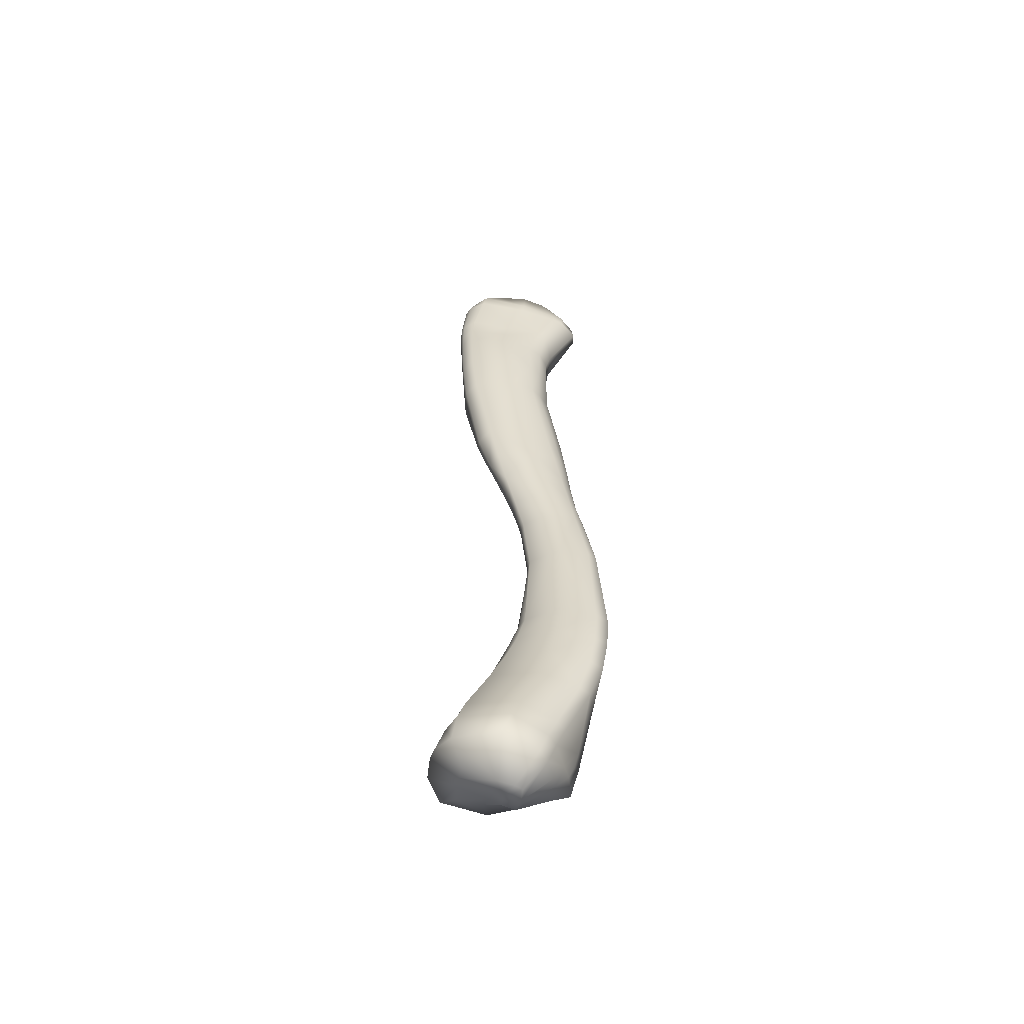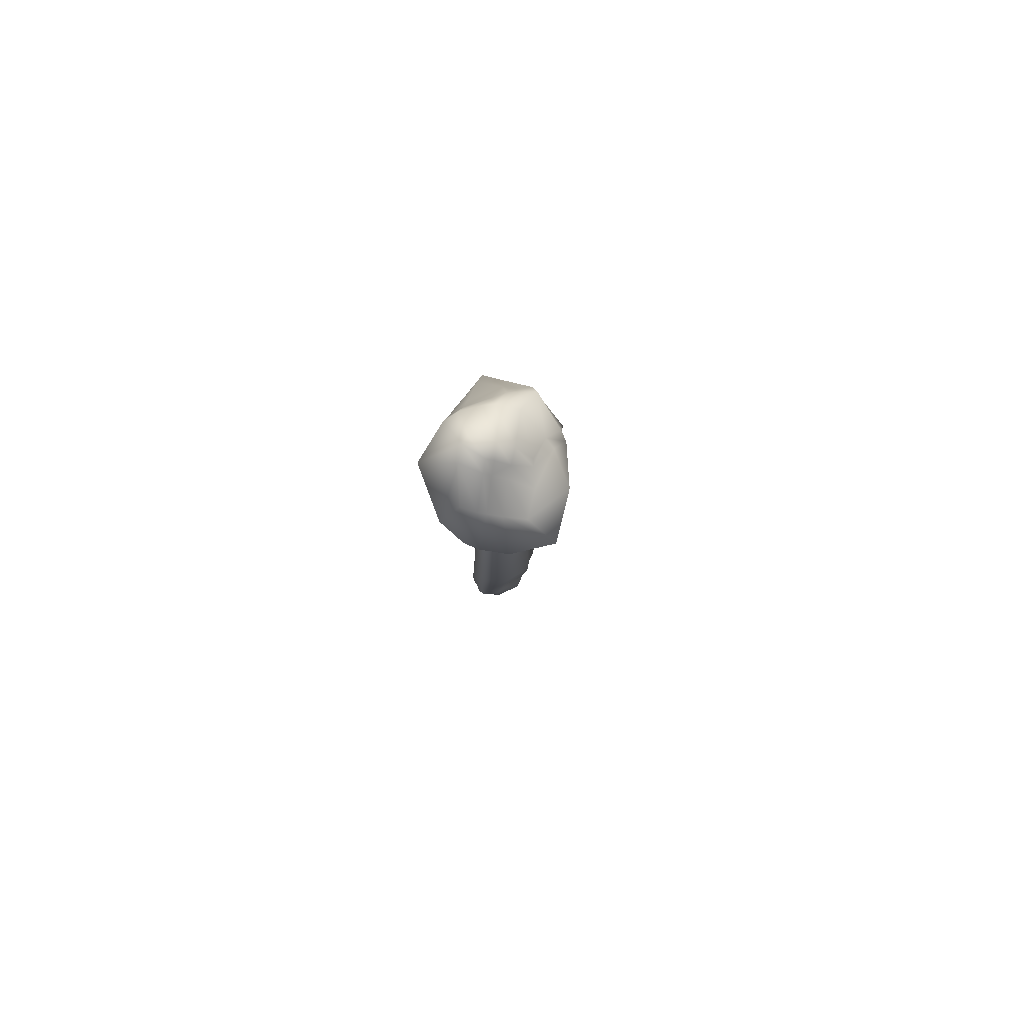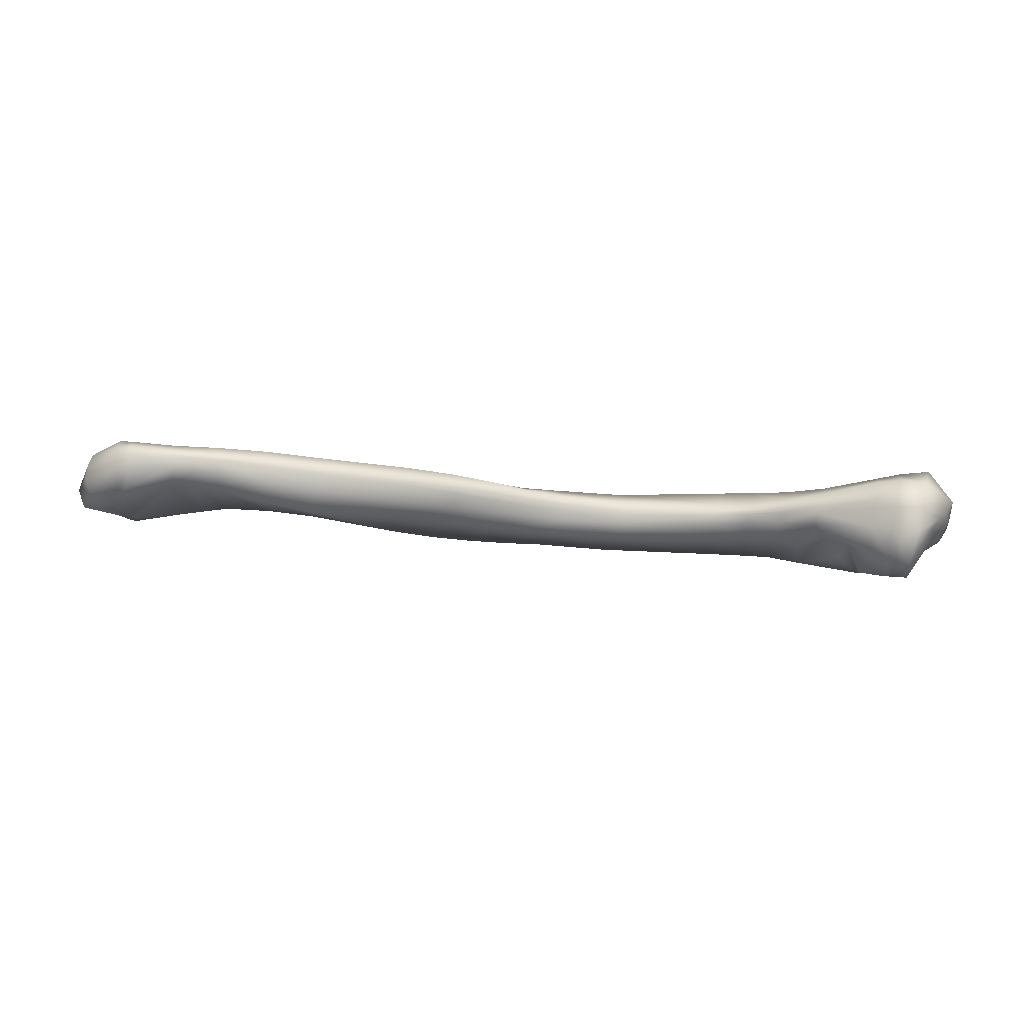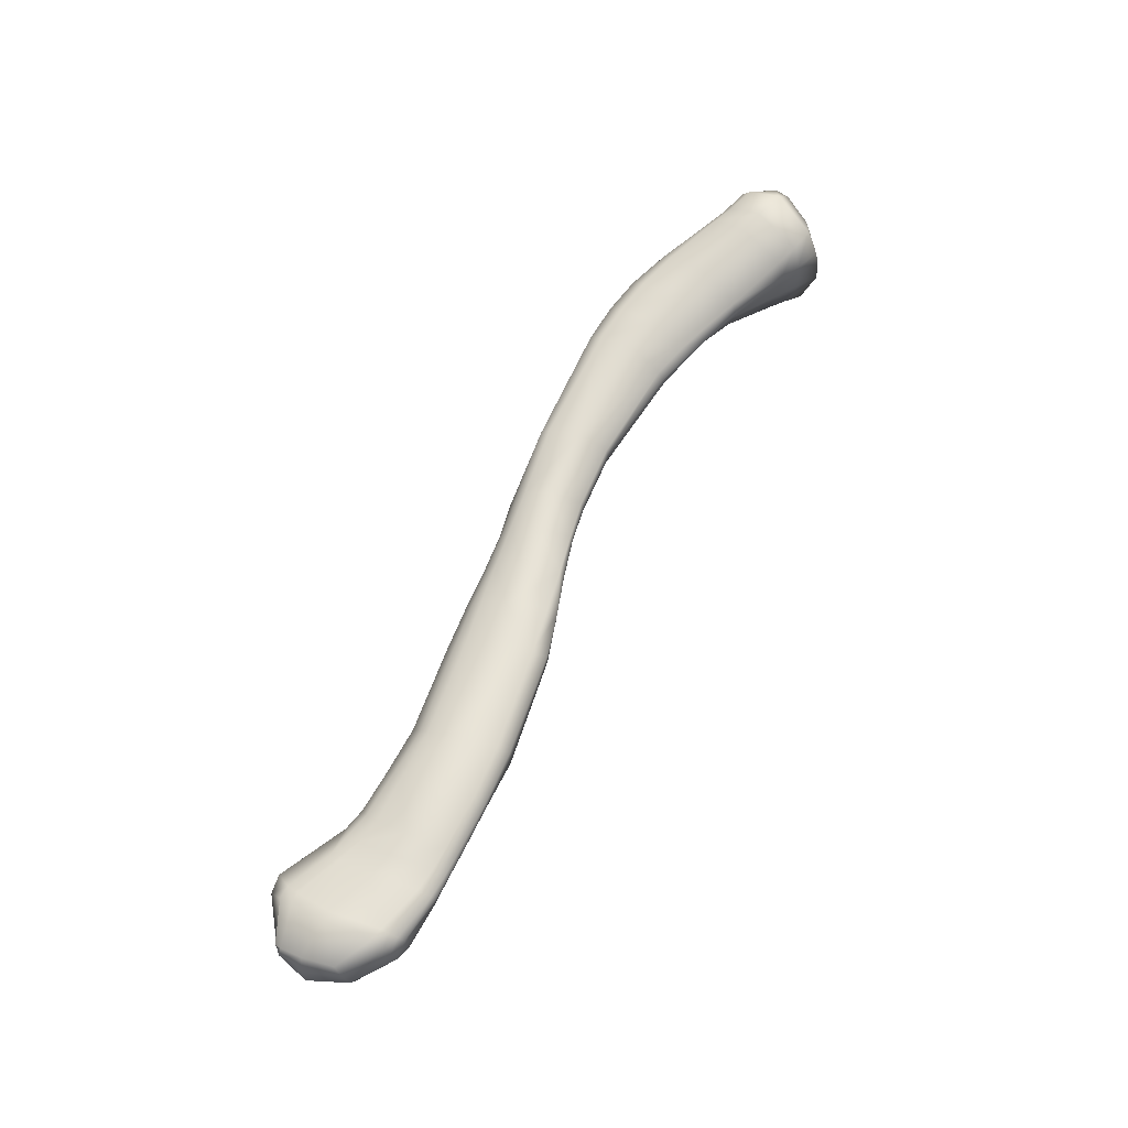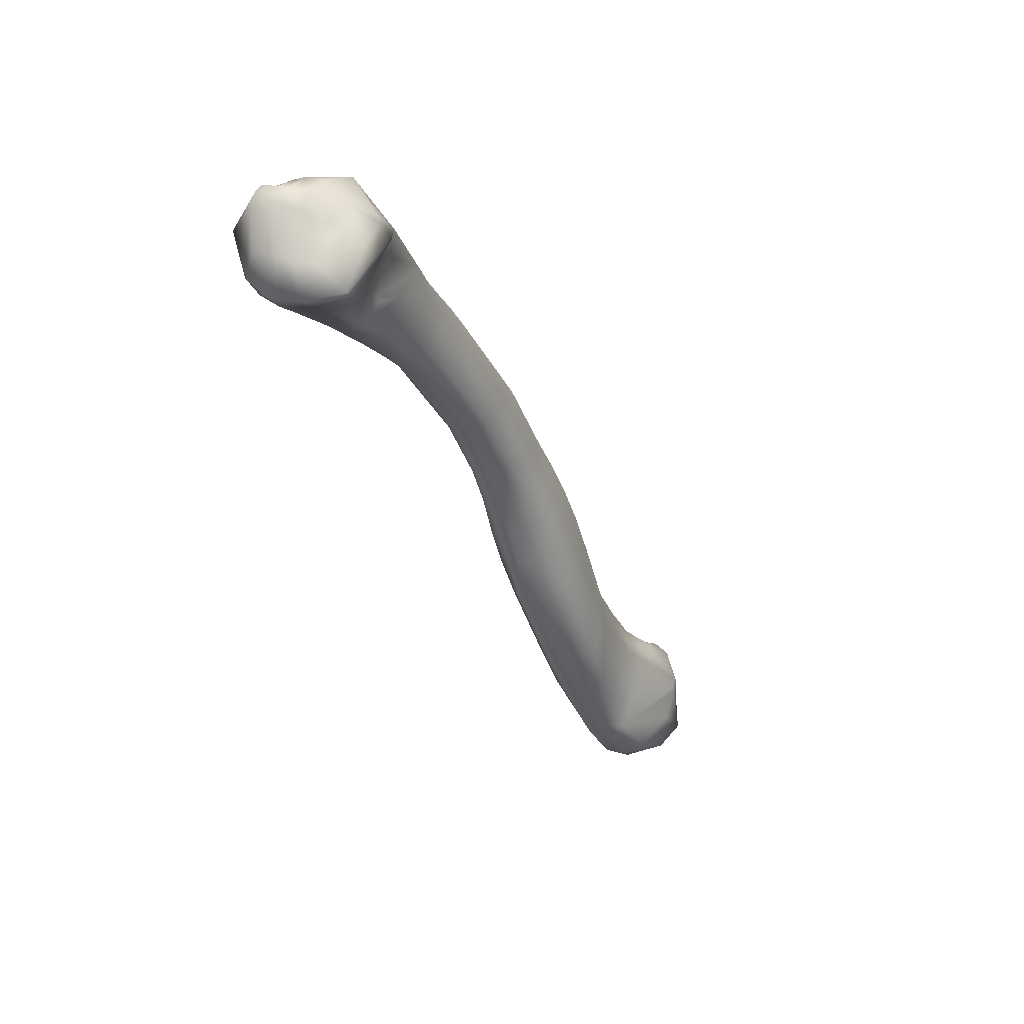
<metadata>
{"format":"obj","ext":"obj","renderer":"f3d","projection":"perspective","resolution":1024,"background":"white","views":[{"elev":29.8,"azim":-66.6,"up":"+Y"},{"elev":17.7,"azim":-86.0,"up":"+Z"},{"elev":-5.8,"azim":-157.1,"up":"+Y"},{"elev":68.5,"azim":141.8,"up":"+Y"},{"elev":-10.9,"azim":-62.3,"up":"+Z"}]}
</metadata>
<code>
v 0.04116 1.465 0.01441
v 0.03297 1.464 0.03158
v 0.04235 1.467 0.02333
v 0.04403 1.465 0.02974
v 0.02521 1.467 0.01556
v 0.02033 1.467 0.01685
v 0.02657 1.469 0.02471
v 0.03097 1.469 0.02407
v 0.0212 1.47 0.02533
v 0.02821 1.466 0.03047
v 0.02875 1.464 0.03172
v 0.02332 1.466 0.03102
v 0.0324 1.466 0.03033
v 0.0499 1.467 0.022
v 0.06305 1.466 0.01845
v 0.06575 1.465 0.02438
v 0.08554 1.465 0.01515
v 0.09861 1.463 0.008526
v 0.08658 1.463 0.01632
v 0.09728 1.465 0.007624
v 0.06683 1.464 0.02624
v 0.08215 1.466 0.01061
v 0.09385 1.467 0.004316
v 0.05199 1.465 0.02853
v 0.05886 1.465 0.02669
v 0.05987 1.463 0.02881
v 0.05648 1.466 0.02039
v 0.06123 1.464 0.01234
v 0.07944 1.464 0.005607
v 0.09022 1.465 -0.000336
v 0.04842 1.464 0.01409
v 0.1136 1.468 -0.008401
v 0.1209 1.469 -0.01307
v 0.1001 1.467 0.000424
v 0.1067 1.468 -0.003868
v 0.1036 1.465 0.003759
v 0.11 1.465 -0.0003752
v 0.1046 1.463 0.004613
v 0.111 1.464 0.0005727
v 0.1167 1.466 -0.004789
v 0.1237 1.467 -0.009489
v 0.1179 1.465 -0.003578
v 0.1249 1.466 -0.008082
v 0.09621 1.466 -0.004647
v 0.1022 1.468 -0.009251
v 0.1088 1.469 -0.01396
v 0.116 1.47 -0.01886
v 0.145 1.472 -0.02728
v 0.1532 1.473 -0.03177
v 0.1368 1.471 -0.02256
v 0.139 1.469 -0.01905
v 0.1397 1.468 -0.01769
v 0.1474 1.47 -0.02295
v 0.1556 1.471 -0.02677
v 0.1481 1.469 -0.02119
v 0.1562 1.469 -0.02445
v 0.1318 1.472 -0.02923
v 0.1404 1.473 -0.03405
v 0.1492 1.473 -0.03826
v 0.0985 1.458 -0.003617
v 0.09023 1.462 -0.0008156
v 0.09627 1.463 -0.00501
v 0.09697 1.461 -0.004679
v 0.1141 1.466 -0.02089
v 0.1141 1.468 -0.02066
v 0.1393 1.471 -0.0358
v 0.1305 1.47 -0.03106
v 0.1482 1.472 -0.03998
v 0.1303 1.468 -0.03138
v 0.1392 1.469 -0.03603
v 0.1396 1.466 -0.03571
v 0.148 1.471 -0.04039
v 0.1482 1.468 -0.04005
v 0.09607 1.464 -0.005049
v 0.09009 1.463 -0.000794
v 0.1076 1.467 -0.01521
v 0.1018 1.465 -0.009888
v 0.1021 1.464 -0.009836
v 0.1078 1.465 -0.01528
v 0.1091 1.462 -0.01467
v 0.1155 1.463 -0.02025
v 0.1306 1.465 -0.03135
v 0.1407 1.463 -0.03432
v 0.1493 1.465 -0.03821
v 0.0908 1.46 -0.0005551
v 0.103 1.462 -0.009445
v 0.1111 1.459 -0.01326
v 0.1047 1.456 0.002893
v 0.09204 1.458 0.0002517
v 0.1178 1.46 -0.01863
v 0.1326 1.461 -0.02961
v 0.1462 1.462 -0.02348
v 0.1539 1.463 -0.02673
v 0.1048 1.459 -0.0082
v 0.1176 1.457 -0.005319
v 0.1241 1.458 -0.01001
v 0.1383 1.461 -0.01944
v 0.148 1.464 -0.0194
v 0.1554 1.464 -0.02232
v 0.1402 1.463 -0.01604
v 0.1262 1.461 -0.007121
v 0.09854 1.456 0.006353
v 0.1059 1.459 0.004956
v 0.1112 1.457 -0.0009683
v 0.1193 1.46 -0.002772
v 0.1125 1.459 0.00121
v 0.1 1.459 0.008762
v 0.1484 1.466 -0.01955
v 0.1404 1.465 -0.01602
v 0.1561 1.467 -0.02271
v 0.126 1.463 -0.006962
v 0.1189 1.462 -0.002746
v 0.1119 1.462 0.001119
v 0.1054 1.461 0.004922
v 0.09966 1.461 0.008929
v 0.05431 1.453 0.02301
v 0.06301 1.457 0.01291
v 0.08082 1.457 0.005768
v 0.05674 1.457 0.01436
v 0.05286 1.463 0.03063
v 0.06733 1.454 0.01973
v 0.08674 1.455 0.01263
v 0.08797 1.458 0.01558
v 0.06767 1.457 0.02344
v 0.05387 1.456 0.02732
v 0.04626 1.456 0.02961
v 0.06078 1.454 0.02162
v 0.0607 1.457 0.02543
v 0.08765 1.46 0.01629
v 0.06763 1.46 0.02537
v 0.0605 1.46 0.0275
v 0.05349 1.459 0.02941
v 0.04558 1.459 0.03155
v 0.04465 1.463 0.03142
v 0.03633 1.45 0.02713
v 0.04826 1.452 0.02442
v 0.03433 1.459 0.03346
v 0.02877 1.46 0.03314
v 0.02371 1.464 0.03233
v 0.02901 1.458 0.03391
v 0.02951 1.453 0.03402
v 0.02461 1.459 0.03332
v 0.0322 1.457 0.03369
v 0.03523 1.454 0.03324
v 0.02506 1.455 0.03246
v 0.03125 1.45 0.02782
v 0.02668 1.452 0.02785
v 0.03113 1.449 0.02608
v 0.02651 1.45 0.02633
v 0.02965 1.449 0.02049
v 0.02532 1.448 0.02068
v 0.02755 1.451 0.01367
v 0.02324 1.45 0.01299
v 0.02631 1.457 0.01259
v 0.02101 1.457 0.01192
v 0.03046 1.458 0.01311
v 0.02544 1.464 0.01329
v 0.02567 1.462 0.0129
v 0.02066 1.461 0.01269
v 0.02956 1.463 0.01346
v 0.04229 1.459 0.01383
v 0.02946 1.467 0.01509
v 0.0298 1.462 0.01334
v 0.04129 1.463 0.01344
v 0.04152 1.461 0.01353
v 0.0507 1.457 0.01519
v 0.04868 1.461 0.0129
v 0.0493 1.459 0.01361
v 0.06131 1.461 0.01085
v 0.06124 1.462 0.01115
v 0.07947 1.462 0.005179
v 0.07959 1.461 0.005124
v 0.04849 1.462 0.01274
v 0.05482 1.464 0.01349
v 0.05484 1.462 0.01206
v 0.05499 1.461 0.01196
v 0.0617 1.459 0.0111
v 0.07995 1.46 0.005154
v 0.05554 1.46 0.01269
v 0.01873 1.458 0.02935
v 0.01834 1.459 0.02989
v 0.02432 1.461 0.03317
v 0.01785 1.462 0.03046
v 0.02319 1.453 0.02567
v 0.02004 1.456 0.0282
v 0.01678 1.463 0.02668
v 0.01736 1.463 0.02932
v 0.01769 1.46 0.02711
v 0.01828 1.459 0.02673
v 0.01958 1.456 0.02573
v 0.01789 1.46 0.02494
v 0.01851 1.459 0.02453
v 0.01978 1.457 0.0236
v 0.02335 1.453 0.02446
v 0.02229 1.453 0.02143
v 0.01821 1.46 0.01883
v 0.01799 1.461 0.01909
v 0.01968 1.457 0.01802
v 0.02053 1.454 0.01742
v 0.02064 1.463 0.01364
v 0.01764 1.463 0.01996
v 0.1574 1.472 -0.03304
v 0.1601 1.471 -0.02781
v 0.1533 1.474 -0.03992
v 0.1617 1.472 -0.0339
v 0.1709 1.473 -0.03486
v 0.1646 1.471 -0.02822
v 0.1734 1.47 -0.02836
v 0.1575 1.474 -0.04126
v 0.1633 1.462 -0.02895
v 0.1642 1.466 -0.02337
v 0.1603 1.467 -0.02351
v 0.1739 1.47 -0.02625
v 0.1652 1.47 -0.02638
v 0.1586 1.462 -0.02796
v 0.1593 1.463 -0.02349
v 0.1635 1.463 -0.02406
v 0.1728 1.462 -0.02536
v 0.1721 1.461 -0.03296
v 0.1534 1.466 -0.0401
v 0.1657 1.465 -0.04553
v 0.1559 1.469 -0.04383
v 0.1522 1.469 -0.04194
v 0.1575 1.466 -0.04199
v 0.1519 1.471 -0.04224
v 0.1522 1.472 -0.04177
v 0.1562 1.473 -0.0433
v 0.1641 1.473 -0.04646
v 0.1558 1.472 -0.04393
v 0.1789 1.463 -0.04068
v 0.1783 1.463 -0.03572
v 0.1782 1.463 -0.03426
v 0.1744 1.465 -0.04511
v 0.1711 1.462 -0.03927
v 0.1732 1.461 -0.03346
v 0.1739 1.461 -0.03145
v 0.1673 1.465 -0.04575
v 0.0365 1.455 0.01806
v 0.04187 1.456 0.01824
v 0.04262 1.456 0.01779
v 0.03999 1.453 0.02419
v 0.03358 1.451 0.02066
v 0.03153 1.453 0.01418
v 0.03595 1.45 0.02529
v 0.04702 1.455 0.01951
v 0.1813 1.469 -0.03295
v 0.1761 1.47 -0.02711
v 0.1728 1.46 -0.03098
v 0.1752 1.463 -0.02703
v 0.1739 1.467 -0.02305
v 0.1734 1.465 -0.02306
v 0.1764 1.465 -0.02503
v 0.1801 1.465 -0.03328
v 0.1768 1.467 -0.0249
v 0.1813 1.467 -0.0329
v 0.181 1.467 -0.03299
v 0.1809 1.47 -0.03411
v 0.1752 1.471 -0.0293
v 0.1757 1.473 -0.04274
v 0.1661 1.475 -0.04293
v 0.1686 1.475 -0.04338
v 0.1791 1.472 -0.0379
v 0.1727 1.473 -0.03537
v 0.1757 1.471 -0.044
v 0.1671 1.472 -0.04666
v 0.1667 1.469 -0.04744
v 0.1639 1.469 -0.04709
v 0.1675 1.474 -0.04574
v 0.1647 1.474 -0.04552
v 0.1807 1.466 -0.04023
v 0.1808 1.465 -0.035
v 0.1817 1.467 -0.03465
v 0.1818 1.468 -0.03455
v 0.18 1.47 -0.03886
v 0.1804 1.469 -0.03937
v 0.1753 1.468 -0.04539
v 0.1755 1.47 -0.04446
f 1 162 8 3
f 134 4 13 2
f 3 8 13 4
f 7 5 6 9
f 8 162 5 7
f 12 10 7 9
f 11 10 12 139
f 13 8 7 10
f 2 13 10 11
f 18 20 17 19
f 19 17 16 21
f 20 23 22 17
f 16 17 22 15
f 21 16 25 26
f 120 24 4 134
f 26 25 24 120
f 16 15 27 25
f 4 24 14 3
f 14 24 25 27
f 23 30 29 22
f 22 29 28 15
f 15 28 174 27
f 3 14 31 1
f 31 14 27 174
f 18 38 36 20
f 37 36 38 39
f 20 36 34 23
f 35 34 36 37
f 42 40 37 39
f 41 40 42 43
f 32 35 37 40
f 33 32 40 41
f 23 34 44 30
f 45 44 34 35
f 32 46 45 35
f 47 46 32 33
f 52 51 41 43
f 41 51 50 33
f 55 53 51 52
f 54 53 55 56
f 53 48 50 51
f 49 48 53 54
f 50 57 47 33
f 48 58 57 50
f 59 58 48 49
f 61 62 63 85
f 64 69 82 81
f 47 57 67 65
f 57 58 66 67
f 66 58 59 68
f 82 69 70 71
f 66 70 69 67
f 72 70 66 68
f 71 70 72 73
f 65 67 69 64
f 30 44 74 75
f 45 46 76 77
f 76 46 47 65
f 74 44 45 77
f 86 78 79 80
f 76 79 78 77
f 64 79 76 65
f 80 79 64 81
f 75 74 62 61
f 62 74 77 78
f 63 62 78 86
f 71 83 91 82
f 84 83 71 73
f 82 91 90 81
f 80 87 94 86
f 90 87 80 81
f 85 63 60 89
f 60 63 86 94
f 89 60 88 102
f 96 90 91 97
f 97 91 83 92
f 92 83 84 93
f 104 94 87 95
f 95 87 90 96
f 88 60 94 104
f 96 97 100 101
f 97 92 98 100
f 98 92 93 99
f 102 88 103 107
f 104 95 105 106
f 105 95 96 101
f 103 88 104 106
f 98 108 109 100
f 110 108 98 99
f 100 109 111 101
f 108 55 52 109
f 56 55 108 110
f 109 52 43 111
f 105 112 113 106
f 111 112 105 101
f 107 103 114 115
f 114 103 106 113
f 112 42 39 113
f 43 42 112 111
f 115 114 38 18
f 38 114 113 39
f 245 166 116 136
f 161 166 245
f 121 117 118 122
f 122 118 89 102
f 127 119 117 121
f 116 166 119 127
f 121 122 123 124
f 122 102 107 123
f 136 116 125 126
f 127 121 124 128
f 125 116 127 128
f 107 115 129 123
f 123 129 130 124
f 115 18 19 129
f 129 19 21 130
f 124 130 131 128
f 126 125 132 133
f 132 125 128 131
f 130 21 26 131
f 133 132 120 134
f 120 132 131 26
f 126 144 135 136
f 133 137 144 126
f 134 2 137 133
f 138 11 139 182
f 142 140 138 182
f 141 140 142 145
f 137 2 11 138
f 144 137 143
f 140 143 137 138
f 144 143 140 141
f 147 146 141 145
f 146 135 144 141
f 147 149 148 146
f 151 150 148 149
f 146 148 244 135
f 150 242 244 148
f 153 152 150 151
f 152 243 242 150
f 154 152 153 155
f 156 243 152 154
f 159 158 154 155
f 200 157 158 159
f 6 5 157 200
f 158 163 156 154
f 160 163 158 157
f 5 162 160 157
f 161 243 156
f 165 163 160 164
f 156 163 165 161
f 160 162 1 164
f 165 167 168 161
f 169 172 178 177
f 28 29 171 170
f 29 30 75 171
f 178 172 61 85
f 75 61 172 171
f 170 171 172 169
f 1 31 173 164
f 174 28 170 175
f 173 31 174 175
f 179 176 169 177
f 170 169 176 175
f 164 173 167 165
f 167 173 175 176
f 168 167 176 179
f 85 89 118 178
f 178 118 117 177
f 177 117 119 179
f 161 168 166
f 166 168 179 119
f 181 182 139 183
f 185 145 142 180
f 180 142 182 181
f 184 147 145 185
f 194 149 147 184
f 195 151 149 194
f 199 153 151 195
f 186 9 6 201
f 187 12 9 186
f 139 12 187 183
f 183 187 188 181
f 180 189 190 185
f 181 188 189 180
f 187 186 191 188
f 190 189 192 193
f 192 189 188 191
f 185 190 194 184
f 195 194 190 193
f 186 201 197 191
f 192 196 198 193
f 191 197 196 192
f 199 195 193 198
f 198 155 153 199
f 197 200 159 196
f 196 159 155 198
f 201 6 200 197
f 56 214 203 54
f 203 202 49 54
f 214 207 203
f 207 205 202 203
f 202 204 59 49
f 205 209 204 202
f 214 213 208 207
f 206 205 207 208
f 260 209 205 206
f 251 211 217 218
f 211 212 216 217
f 214 56 110 212
f 212 110 99 216
f 213 214 212 250
f 212 211 251 250
f 99 93 215 216
f 216 215 210 217
f 217 210 248 218
f 93 84 220 215
f 215 220 224 210
f 210 224 219 248
f 224 220 223 222
f 220 84 73 223
f 221 224 222 267
f 229 225 226 227
f 225 72 68 226
f 73 72 225 223
f 223 225 229 222
f 68 59 204 226
f 226 204 209 227
f 228 229 227 269
f 222 229 228 267
f 227 209 260 269
f 232 236 235 231
f 235 234 230 231
f 234 237 233 230
f 236 248 219 235
f 224 234 235 219
f 221 237 234 224
f 161 239 238 243
f 161 240 239
f 239 241 238
f 136 135 241 239
f 135 244 238 241
f 238 242 243
f 238 244 242
f 245 240 161
f 239 240 245 136
f 249 218 248 236
f 254 250 251 252
f 249 252 251 218
f 254 247 213 250
f 253 249 236 232
f 255 254 252 256
f 253 256 252 249
f 255 246 247 254
f 257 258 247 246
f 259 261 263 262
f 261 260 206 263
f 263 206 208 258
f 258 208 213 247
f 262 263 258 257
f 266 276 233 237
f 268 264 277 265
f 266 265 277 276
f 268 261 259 264
f 267 266 237 221
f 269 268 265 228
f 228 265 266 267
f 260 261 268 269
f 232 231 271 253
f 231 230 270 271
f 256 272 273 255
f 253 271 272 256
f 255 273 257 246
f 272 275 274 273
f 270 275 272 271
f 262 257 273 274
f 230 233 276 270
f 275 277 264 274
f 276 277 275 270
f 259 262 274 264

</code>
